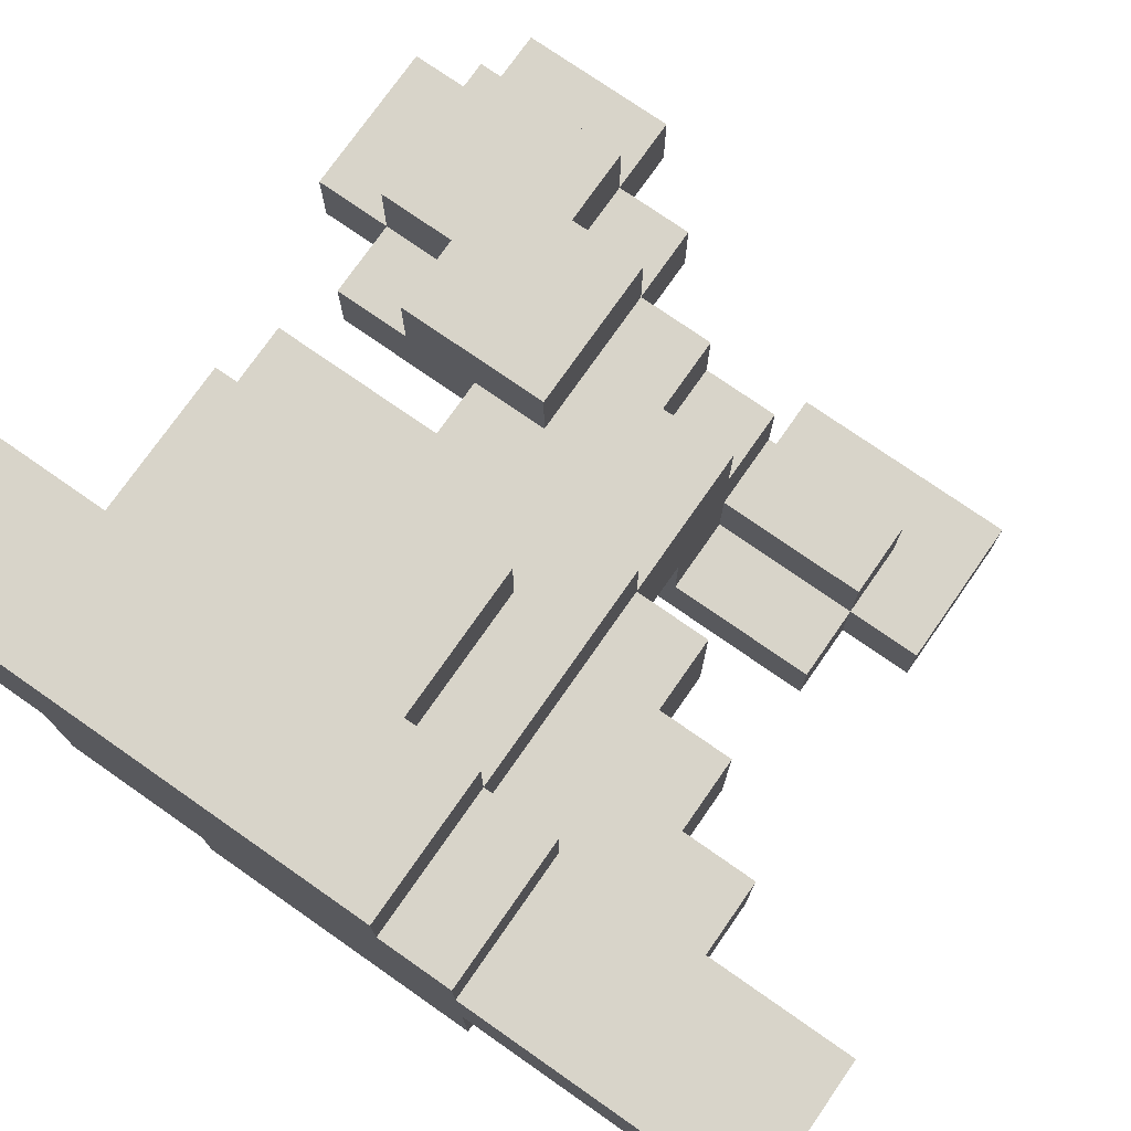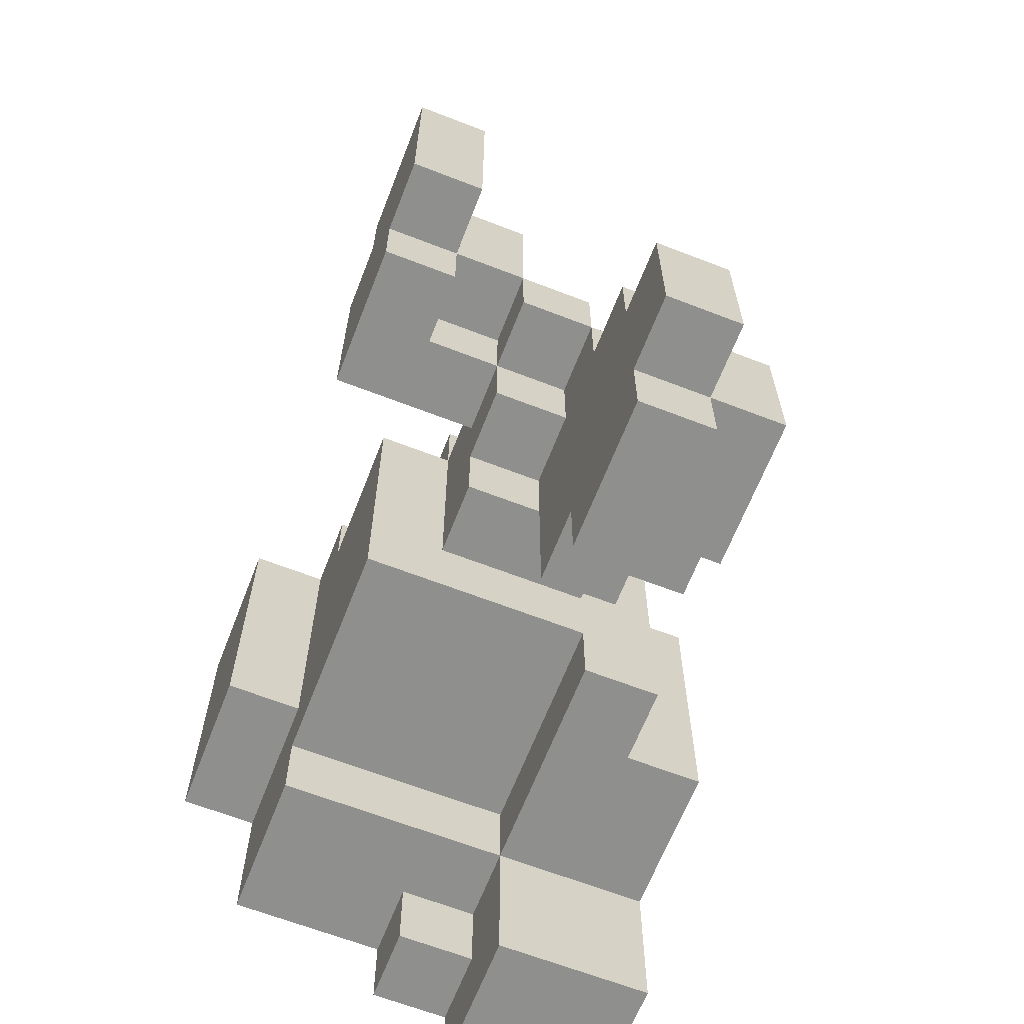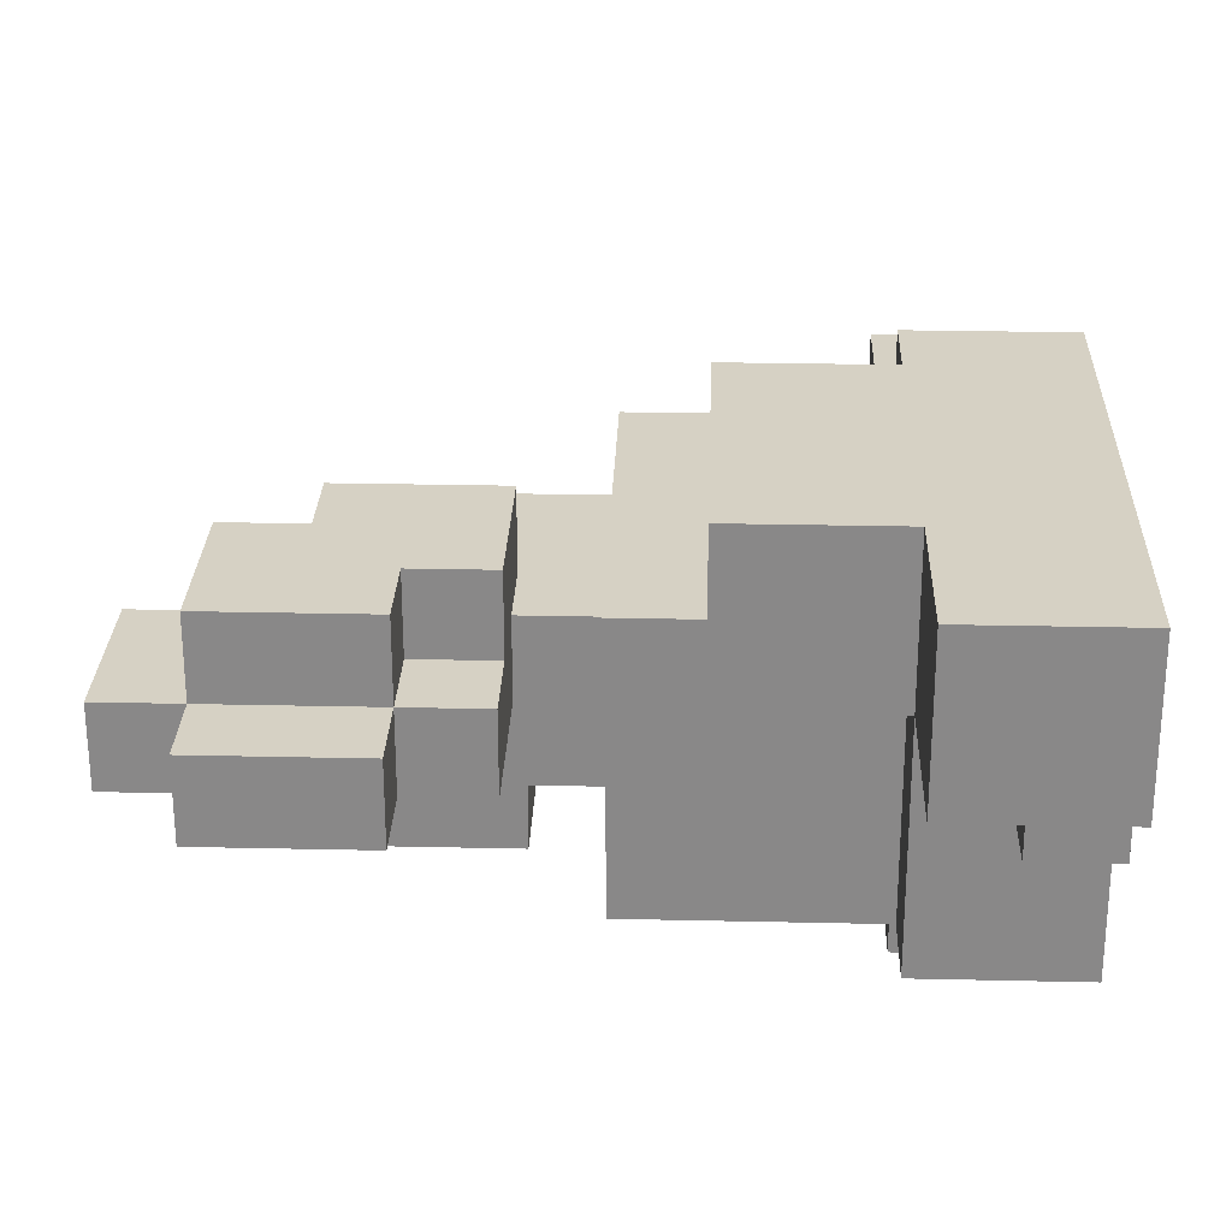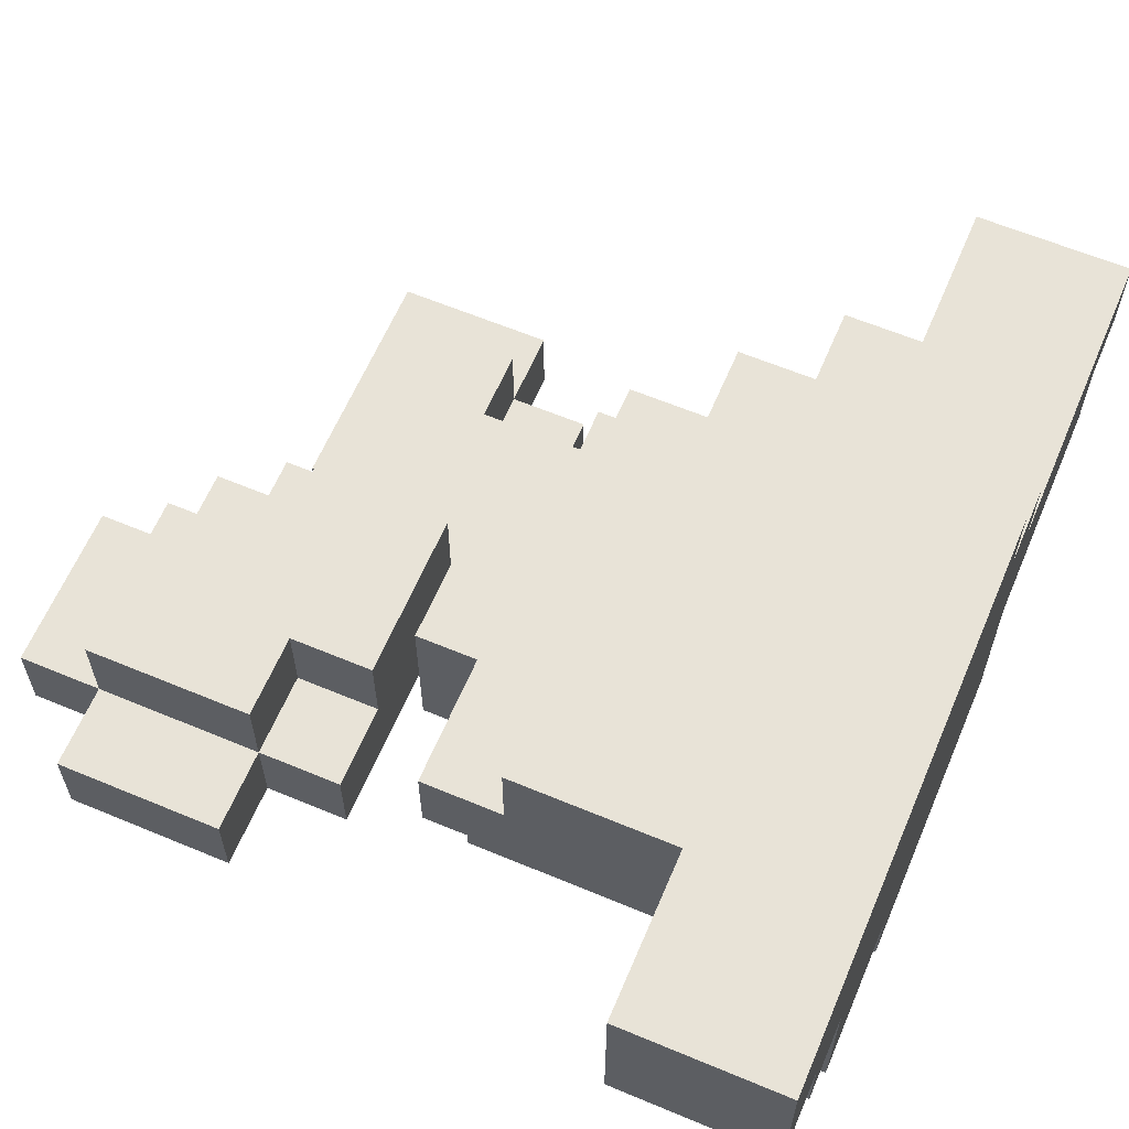
<metadata>
{"format":"obj","ext":"obj","renderer":"f3d","projection":"perspective","resolution":1024,"background":"white","views":[{"elev":75.3,"azim":124.9,"up":"+Z"},{"elev":-65.2,"azim":-111.3,"up":"+Y"},{"elev":26.8,"azim":2.0,"up":"+Z"},{"elev":62.0,"azim":23.0,"up":"+Z"}]}
</metadata>
<code>
o
v -0.4 -0.4 0.1
v -0.4 -0.4 0
v -0.4 -0.2 0.1
v -0.4 -0.2 0
v -0.3 -0.5 0.1
v -0.3 -0.5 0
v -0.3 -0.4 0.2
v -0.3 -0.4 0.1
v -0.3 -0.4 0
v -0.3 -0.2 0.2
v -0.3 -0.2 0.1
v -0.3 -0.2 0
v -0.3 -0.1 0.1
v -0.3 -0.1 0
v -0.3 0.1 -0.2
v -0.3 0.1 -0.3
v -0.3 0.4 -0.2
v -0.3 0.4 -0.3
v -0.2 -0.2 0.2
v -0.2 -0.2 0.1
v -0.2 -0.1 0.2
v -0.2 -0.1 0.1
v -0.2 -0.1 0
v -0.2 -5.96e-08 0.1
v -0.2 -5.96e-08 0
v -0.2 -5.96e-08 -0.1
v -0.2 -5.96e-08 -0.2
v -0.2 -5.96e-08 -0.3
v -0.2 0.1 0
v -0.2 0.1 -0.1
v -0.2 0.1 -0.2
v -0.2 0.1 -0.3
v -0.2 0.3 -0.1
v -0.2 0.3 -0.2
v -0.1 -0.1 0
v -0.1 -0.1 -0.1
v -0.1 -5.96e-08 0.1
v -0.1 -5.96e-08 0
v -0.1 -5.96e-08 -0.1
v -0.1 -5.96e-08 -0.2
v -0.1 0.1 0.1
v -0.1 0.1 0
v -0.1 0.1 -0.1
v -0.1 0.1 -0.2
v 0 -0.2 0
v 0 -0.2 -0.1
v 0 -0.1 0
v 0 -0.1 -0.1
v 0.1 -0.4 0.2
v 0.1 -0.4 0.1
v 0.1 -0.3 0.1
v 0.1 -0.3 -0.2
v 0.1 -0.2 0.1
v 0.1 -0.2 -0.1
v 0.1 0.1 0.2
v 0.1 0.1 0.1
v 0.1 0.1 -0.1
v 0.1 0.1 -0.2
v 0.1 0.2 0.1
v 0.1 0.2 -0.1
v 0.2 -0.4 0.3
v 0.2 -0.4 0.2
v 0.2 -5.96e-08 0.3
v 0.2 -5.96e-08 0.2
v 0.2 0.2 0.1
v 0.2 0.2 -0.1
v 0.2 0.3 0.1
v 0.2 0.3 -0.1
v 0.3 0.1 -0.1
v 0.3 0.1 -0.2
v 0.3 0.2 -0.1
v 0.3 0.2 -0.2
v 0.3 0.3 0.1
v 0.3 0.3 -0.1
v 0.3 0.4 0.1
v 0.3 0.4 -0.1
v 0.4 -0.6 0.3
v 0.4 -0.6 0.1
v 0.4 -0.4 0.3
v 0.4 -0.4 0.1
v 0.4 -0.4 -0.2
v 0.4 -0.3 0.1
v 0.4 -0.3 -0.2
v 0.4 -0.2 -0.2
v 0.4 -0.2 -0.3
v 0.4 -5.96e-08 0.3
v 0.4 -5.96e-08 0.2
v 0.4 0.1 0.3
v 0.4 0.1 0.2
v 0.4 0.1 0.1
v 0.4 0.2 0.2
v 0.4 0.2 0.1
v 0.4 0.2 -0.2
v 0.4 0.2 -0.3
v 0.4 0.4 0.1
v 0.4 0.4 -0.1
v 0.4 0.5 0
v 0.4 0.5 -0.1
v 0.4 0.6 0.1
v 0.4 0.6 0
v 0.5 -0.5 0.1
v 0.5 -0.5 0
v 0.5 -0.4 0.1
v 0.5 -0.4 0
v -0.1 -0.5 0.1
v -0.1 -0.5 0
v -0.1 -0.4 0.2
v -0.1 -0.4 0.1
v -0.1 -0.4 0
v -0.1 -0.3 0.2
v -0.1 -0.3 0.1
v -0.1 0.1 -0.1
v -0.1 0.1 -0.2
v -0.1 0.3 -0.1
v -0.1 0.3 -0.2
v -0.1 0.3 -0.3
v -0.1 0.4 -0.2
v -0.1 0.4 -0.3
v 0 -0.4 0.1
v 0 -0.4 0
v 0 -0.3 0.2
v 0 -0.3 0.1
v 0 -0.2 0.1
v 0 -0.2 0
v 0 -0.1 0.2
v 0 -0.1 0.1
v 0 -5.96e-08 -0.1
v 0 -5.96e-08 -0.3
v 0 0.1 -0.1
v 0 0.1 -0.2
v 0 0.3 -0.2
v 0 0.3 -0.3
v 0.6 -0.6 0.3
v 0.6 -0.6 0.1
v 0.6 -0.5 0.1
v 0.6 -0.5 0
v 0.6 -0.4 0
v 0.6 -0.4 -0.2
v 0.6 -0.2 -0.2
v 0.6 -0.2 -0.3
v 0.6 0.1 0.3
v 0.6 0.1 0.2
v 0.6 0.2 0.2
v 0.6 0.2 0.1
v 0.6 0.2 -0.1
v 0.6 0.2 -0.3
v 0.6 0.5 0
v 0.6 0.5 -0.1
v 0.6 0.6 0.1
v 0.6 0.6 0
v 0.2 -0.4 0.3
v 0.2 -5.96e-08 0.3
v 0.4 -0.6 0.3
v 0.4 -0.4 0.3
v 0.4 -5.96e-08 0.3
v 0.4 0.1 0.3
v 0.6 -0.6 0.3
v 0.6 0.1 0.3
v -0.3 -0.4 0.2
v -0.3 -0.2 0.2
v -0.2 -0.2 0.2
v -0.2 -0.1 0.2
v -0.1 -0.4 0.2
v -0.1 -0.3 0.2
v 0 -0.3 0.2
v 0 -0.1 0.2
v 0.1 -0.4 0.2
v 0.1 0.1 0.2
v 0.2 -0.4 0.2
v 0.2 -5.96e-08 0.2
v 0.4 -5.96e-08 0.2
v 0.4 0.1 0.2
v 0.4 0.2 0.2
v 0.6 0.1 0.2
v 0.6 0.2 0.2
v -0.4 -0.4 0.1
v -0.4 -0.2 0.1
v -0.3 -0.5 0.1
v -0.3 -0.4 0.1
v -0.3 -0.2 0.1
v -0.3 -0.1 0.1
v -0.2 -0.2 0.1
v -0.2 -0.1 0.1
v -0.2 -5.96e-08 0.1
v -0.1 -0.5 0.1
v -0.1 -0.4 0.1
v -0.1 -0.3 0.1
v -0.1 -5.96e-08 0.1
v -0.1 0.1 0.1
v 0 -0.4 0.1
v 0 -0.3 0.1
v 0 -0.2 0.1
v 0 -0.1 0.1
v 0.1 -0.2 0.1
v 0.1 0.1 0.1
v 0.1 0.2 0.1
v 0.2 0.2 0.1
v 0.2 0.3 0.1
v 0.3 0.3 0.1
v 0.3 0.4 0.1
v 0.4 0.1 0.1
v 0.4 0.2 0.1
v 0.4 0.4 0.1
v 0.4 0.6 0.1
v 0.6 0.2 0.1
v 0.6 0.6 0.1
v -0.2 -5.96e-08 0
v -0.2 0.1 0
v -0.1 -5.96e-08 0
v -0.1 0.1 0
v -0.2 0.1 -0.1
v -0.2 0.3 -0.1
v -0.1 0.1 -0.1
v -0.1 0.3 -0.1
v -0.3 0.1 -0.2
v -0.3 0.4 -0.2
v -0.2 -5.96e-08 -0.2
v -0.2 0.1 -0.2
v -0.2 0.3 -0.2
v -0.1 -5.96e-08 -0.2
v -0.1 0.1 -0.2
v -0.1 0.3 -0.2
v -0.1 0.4 -0.2
v 0 0.1 -0.2
v 0 0.3 -0.2
v 0.1 -0.4 0.1
v 0.1 -0.3 0.1
v 0.4 -0.6 0.1
v 0.4 -0.4 0.1
v 0.4 -0.3 0.1
v 0.5 -0.5 0.1
v 0.5 -0.4 0.1
v 0.6 -0.6 0.1
v 0.6 -0.5 0.1
v -0.4 -0.4 0
v -0.4 -0.2 0
v -0.3 -0.5 0
v -0.3 -0.4 0
v -0.3 -0.2 0
v -0.3 -0.1 0
v -0.2 -0.1 0
v -0.2 -5.96e-08 0
v -0.1 -0.5 0
v -0.1 -0.4 0
v -0.1 -0.1 0
v -0.1 -5.96e-08 0
v 0 -0.4 0
v 0 -0.2 0
v 0 -0.1 0
v 0.4 0.5 0
v 0.4 0.6 0
v 0.5 -0.5 0
v 0.5 -0.4 0
v 0.6 -0.5 0
v 0.6 -0.4 0
v 0.6 0.5 0
v 0.6 0.6 0
v -0.2 -5.96e-08 -0.1
v -0.2 0.1 -0.1
v -0.1 -0.1 -0.1
v -0.1 -5.96e-08 -0.1
v -0.1 0.1 -0.1
v 0 -0.2 -0.1
v 0 -0.1 -0.1
v 0 -5.96e-08 -0.1
v 0 0.1 -0.1
v 0.1 -0.2 -0.1
v 0.1 0.1 -0.1
v 0.1 0.2 -0.1
v 0.2 0.2 -0.1
v 0.2 0.3 -0.1
v 0.3 0.1 -0.1
v 0.3 0.2 -0.1
v 0.3 0.3 -0.1
v 0.3 0.4 -0.1
v 0.4 0.4 -0.1
v 0.4 0.5 -0.1
v 0.6 0.2 -0.1
v 0.6 0.5 -0.1
v 0.1 -0.3 -0.2
v 0.1 0.1 -0.2
v 0.3 0.1 -0.2
v 0.3 0.2 -0.2
v 0.4 -0.4 -0.2
v 0.4 -0.3 -0.2
v 0.4 -0.2 -0.2
v 0.4 0.2 -0.2
v 0.6 -0.4 -0.2
v 0.6 -0.2 -0.2
v -0.3 0.1 -0.3
v -0.3 0.4 -0.3
v -0.2 -5.96e-08 -0.3
v -0.2 0.1 -0.3
v -0.1 0.3 -0.3
v -0.1 0.4 -0.3
v 0 -5.96e-08 -0.3
v 0 0.3 -0.3
v 0.4 -0.2 -0.3
v 0.4 0.2 -0.3
v 0.6 -0.2 -0.3
v 0.6 0.2 -0.3
v 0.4 -0.6 0.3
v 0.6 -0.6 0.3
v 0.4 -0.6 0.1
v 0.6 -0.6 0.1
v -0.3 -0.5 0.1
v -0.1 -0.5 0.1
v 0.5 -0.5 0.1
v 0.6 -0.5 0.1
v -0.3 -0.5 0
v -0.1 -0.5 0
v 0.5 -0.5 0
v 0.6 -0.5 0
v 0.2 -0.4 0.3
v 0.4 -0.4 0.3
v -0.3 -0.4 0.2
v -0.1 -0.4 0.2
v 0.1 -0.4 0.2
v 0.2 -0.4 0.2
v -0.4 -0.4 0.1
v -0.3 -0.4 0.1
v -0.1 -0.4 0.1
v 0 -0.4 0.1
v 0.1 -0.4 0.1
v 0.4 -0.4 0.1
v 0.5 -0.4 0.1
v -0.4 -0.4 0
v -0.3 -0.4 0
v -0.1 -0.4 0
v 0 -0.4 0
v 0.5 -0.4 0
v 0.6 -0.4 0
v 0.4 -0.4 -0.2
v 0.6 -0.4 -0.2
v -0.1 -0.3 0.2
v 0 -0.3 0.2
v -0.1 -0.3 0.1
v 0 -0.3 0.1
v 0.1 -0.3 0.1
v 0.4 -0.3 0.1
v 0.1 -0.3 -0.2
v 0.4 -0.3 -0.2
v 0 -0.2 0.1
v 0.1 -0.2 0.1
v 0 -0.2 0
v 0 -0.2 -0.1
v 0.1 -0.2 -0.1
v 0.4 -0.2 -0.2
v 0.6 -0.2 -0.2
v 0.4 -0.2 -0.3
v 0.6 -0.2 -0.3
v -0.1 -0.1 0
v 0 -0.1 0
v -0.1 -0.1 -0.1
v 0 -0.1 -0.1
v -0.2 -5.96e-08 0
v -0.1 -5.96e-08 0
v -0.2 -5.96e-08 -0.1
v -0.1 -5.96e-08 -0.1
v 0 -5.96e-08 -0.1
v -0.2 -5.96e-08 -0.2
v -0.1 -5.96e-08 -0.2
v -0.2 -5.96e-08 -0.3
v 0 -5.96e-08 -0.3
v -0.2 0.1 -0.1
v -0.1 0.1 -0.1
v -0.3 0.1 -0.2
v -0.2 0.1 -0.2
v -0.1 0.1 -0.2
v -0.3 0.1 -0.3
v -0.2 0.1 -0.3
v -0.3 -0.2 0.2
v -0.2 -0.2 0.2
v -0.4 -0.2 0.1
v -0.3 -0.2 0.1
v -0.2 -0.2 0.1
v -0.4 -0.2 0
v -0.3 -0.2 0
v -0.2 -0.1 0.2
v 0 -0.1 0.2
v -0.3 -0.1 0.1
v -0.2 -0.1 0.1
v 0 -0.1 0.1
v -0.3 -0.1 0
v -0.2 -0.1 0
v 0.2 -5.96e-08 0.3
v 0.4 -5.96e-08 0.3
v 0.2 -5.96e-08 0.2
v 0.4 -5.96e-08 0.2
v -0.2 -5.96e-08 0.1
v -0.1 -5.96e-08 0.1
v -0.2 -5.96e-08 0
v -0.1 -5.96e-08 0
v 0.4 0.1 0.3
v 0.6 0.1 0.3
v 0.1 0.1 0.2
v 0.4 0.1 0.2
v 0.6 0.1 0.2
v -0.1 0.1 0.1
v 0.1 0.1 0.1
v 0.4 0.1 0.1
v -0.2 0.1 0
v -0.1 0.1 0
v -0.2 0.1 -0.1
v -0.1 0.1 -0.1
v 0 0.1 -0.1
v 0.1 0.1 -0.1
v 0.3 0.1 -0.1
v -0.1 0.1 -0.2
v 0 0.1 -0.2
v 0.1 0.1 -0.2
v 0.3 0.1 -0.2
v 0.4 0.2 0.2
v 0.6 0.2 0.2
v 0.1 0.2 0.1
v 0.2 0.2 0.1
v 0.4 0.2 0.1
v 0.6 0.2 0.1
v 0.1 0.2 -0.1
v 0.2 0.2 -0.1
v 0.3 0.2 -0.1
v 0.6 0.2 -0.1
v 0.3 0.2 -0.2
v 0.4 0.2 -0.2
v 0.4 0.2 -0.3
v 0.6 0.2 -0.3
v 0.2 0.3 0.1
v 0.3 0.3 0.1
v -0.2 0.3 -0.1
v -0.1 0.3 -0.1
v 0.2 0.3 -0.1
v 0.3 0.3 -0.1
v -0.2 0.3 -0.2
v -0.1 0.3 -0.2
v 0 0.3 -0.2
v -0.1 0.3 -0.3
v 0 0.3 -0.3
v 0.3 0.4 0.1
v 0.4 0.4 0.1
v 0.3 0.4 -0.1
v 0.4 0.4 -0.1
v -0.3 0.4 -0.2
v -0.1 0.4 -0.2
v -0.3 0.4 -0.3
v -0.1 0.4 -0.3
v 0.4 0.5 0
v 0.6 0.5 0
v 0.4 0.5 -0.1
v 0.6 0.5 -0.1
v 0.4 0.6 0.1
v 0.6 0.6 0.1
v 0.4 0.6 0
v 0.6 0.6 0
f 3 2 1
f 4 2 3
f 8 6 5
f 9 6 8
f 10 8 7
f 11 8 10
f 13 12 11
f 14 12 13
f 17 16 15
f 18 16 17
f 21 20 19
f 22 20 21
f 24 23 22
f 25 23 24
f 29 26 25
f 30 26 29
f 31 28 27
f 32 28 31
f 33 31 30
f 34 31 33
f 38 36 35
f 39 36 38
f 41 38 37
f 42 38 41
f 43 40 39
f 44 40 43
f 47 46 45
f 48 46 47
f 51 50 49
f 53 51 49
f 53 52 51
f 54 52 53
f 55 53 49
f 56 53 55
f 57 52 54
f 58 52 57
f 59 57 56
f 60 57 59
f 63 62 61
f 64 62 63
f 67 66 65
f 68 66 67
f 71 70 69
f 72 70 71
f 75 74 73
f 76 74 75
f 79 78 77
f 80 78 79
f 82 81 80
f 83 81 82
f 88 87 86
f 89 87 88
f 91 90 89
f 92 90 91
f 93 85 84
f 94 85 93
f 97 96 95
f 98 96 97
f 99 97 95
f 100 97 99
f 103 102 101
f 104 102 103
f 105 106 108
f 108 106 109
f 107 108 110
f 110 108 111
f 112 113 114
f 114 113 115
f 115 116 117
f 117 116 118
f 119 120 122
f 122 120 123
f 121 122 123
f 123 120 124
f 121 123 125
f 125 123 126
f 127 128 129
f 129 128 130
f 130 128 131
f 131 128 132
f 133 134 135
f 135 136 137
f 137 138 139
f 133 135 141
f 139 140 141
f 137 139 141
f 135 137 141
f 141 140 142
f 142 140 143
f 143 140 144
f 144 140 145
f 145 140 146
f 144 145 147
f 147 145 148
f 144 147 149
f 149 147 150
f 154 152 151
f 155 152 154
f 157 154 153
f 157 156 155
f 157 155 154
f 158 156 157
f 161 160 159
f 163 161 159
f 163 162 161
f 164 162 163
f 165 162 164
f 166 162 165
f 169 168 167
f 170 168 169
f 171 168 170
f 172 168 171
f 174 173 172
f 175 173 174
f 179 177 176
f 180 177 179
f 182 181 180
f 183 181 182
f 185 179 178
f 186 179 185
f 188 184 183
f 190 187 186
f 191 187 190
f 193 189 188
f 193 188 183
f 194 193 192
f 195 189 193
f 195 193 194
f 197 196 195
f 199 198 197
f 201 197 195
f 201 200 199
f 201 199 197
f 202 200 201
f 203 200 202
f 205 204 203
f 205 203 202
f 206 204 205
f 209 208 207
f 210 208 209
f 213 212 211
f 214 212 213
f 218 216 215
f 219 216 218
f 220 218 217
f 221 218 220
f 222 216 219
f 223 216 222
f 224 222 221
f 225 222 224
f 226 227 229
f 229 227 230
f 228 229 231
f 231 229 232
f 228 231 233
f 233 231 234
f 235 236 238
f 238 236 239
f 237 238 241
f 239 240 241
f 238 239 241
f 237 241 243
f 241 242 243
f 243 242 244
f 244 242 245
f 245 242 246
f 244 245 247
f 247 245 248
f 248 245 249
f 252 253 254
f 254 253 255
f 250 251 256
f 256 251 257
f 258 259 261
f 261 259 262
f 260 261 264
f 264 261 265
f 263 264 267
f 265 266 267
f 264 265 267
f 267 266 268
f 268 269 270
f 268 270 272
f 270 271 272
f 272 271 273
f 273 271 274
f 274 275 276
f 273 274 276
f 273 276 278
f 276 277 278
f 278 277 279
f 280 281 282
f 280 282 285
f 282 283 285
f 285 283 286
f 286 283 287
f 284 285 288
f 285 286 288
f 288 286 289
f 290 291 293
f 293 291 294
f 292 293 294
f 294 291 295
f 292 294 296
f 296 294 297
f 298 299 300
f 300 299 301
f 304 303 302
f 305 303 304
f 310 307 306
f 311 307 310
f 312 309 308
f 313 309 312
f 319 315 314
f 321 317 316
f 322 317 321
f 324 319 318
f 325 315 319
f 325 319 324
f 327 321 320
f 328 321 327
f 329 323 322
f 330 323 329
f 331 326 325
f 333 332 331
f 333 331 325
f 334 332 333
f 337 336 335
f 338 336 337
f 341 340 339
f 342 340 341
f 345 344 343
f 346 344 345
f 347 344 346
f 350 349 348
f 351 349 350
f 354 353 352
f 355 353 354
f 358 357 356
f 359 357 358
f 362 360 359
f 363 362 361
f 364 360 362
f 364 362 363
f 368 366 365
f 369 366 368
f 370 368 367
f 371 368 370
f 372 373 375
f 375 373 376
f 374 375 377
f 377 375 378
f 379 380 382
f 382 380 383
f 381 382 384
f 384 382 385
f 386 387 388
f 388 387 389
f 390 391 392
f 392 391 393
f 394 395 397
f 397 395 398
f 396 397 400
f 400 397 401
f 399 400 403
f 402 403 404
f 403 400 405
f 404 403 405
f 405 400 406
f 406 400 407
f 405 406 409
f 409 406 410
f 407 408 411
f 411 408 412
f 413 414 417
f 417 414 418
f 415 416 419
f 419 416 420
f 421 422 423
f 423 422 424
f 424 422 425
f 425 422 426
f 427 428 431
f 431 428 432
f 429 430 433
f 433 430 434
f 434 435 436
f 436 435 437
f 438 439 440
f 440 439 441
f 442 443 444
f 444 443 445
f 446 447 448
f 448 447 449
f 450 451 452
f 452 451 453

</code>
